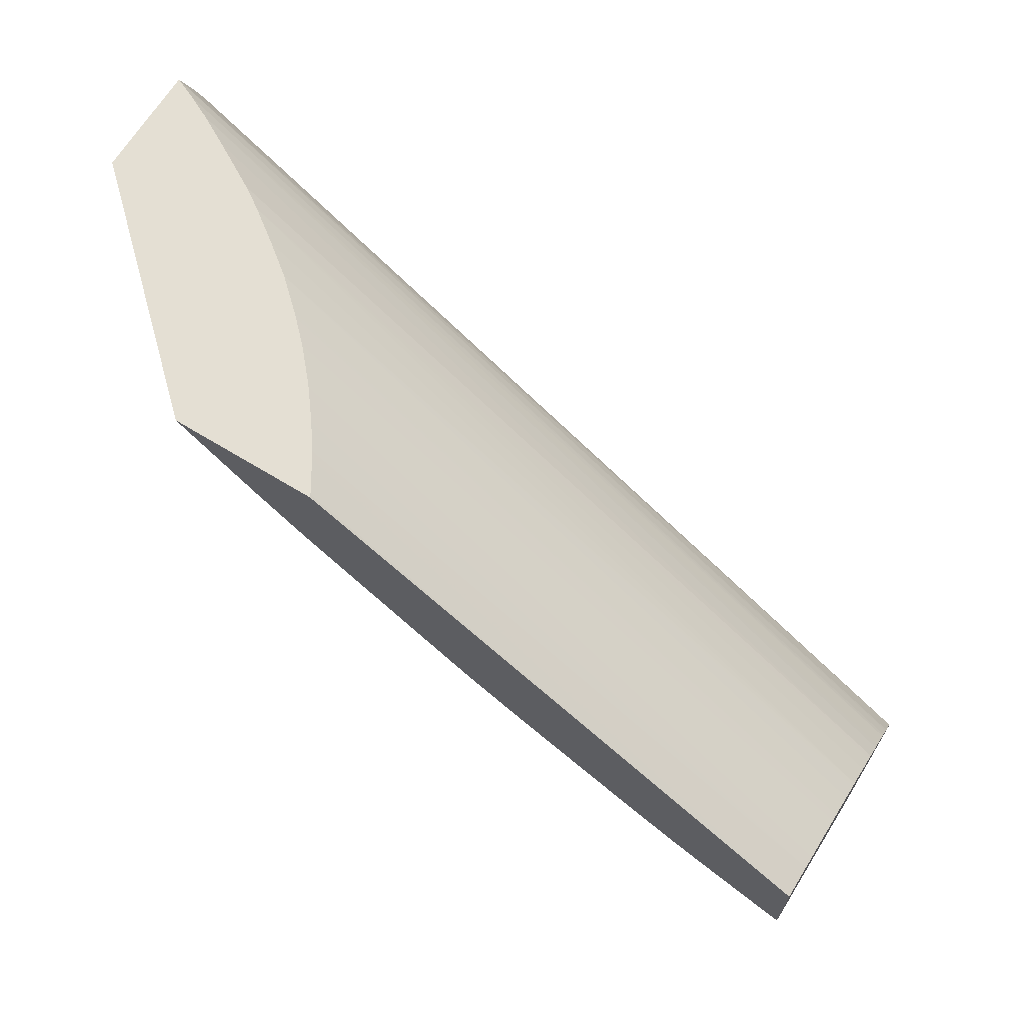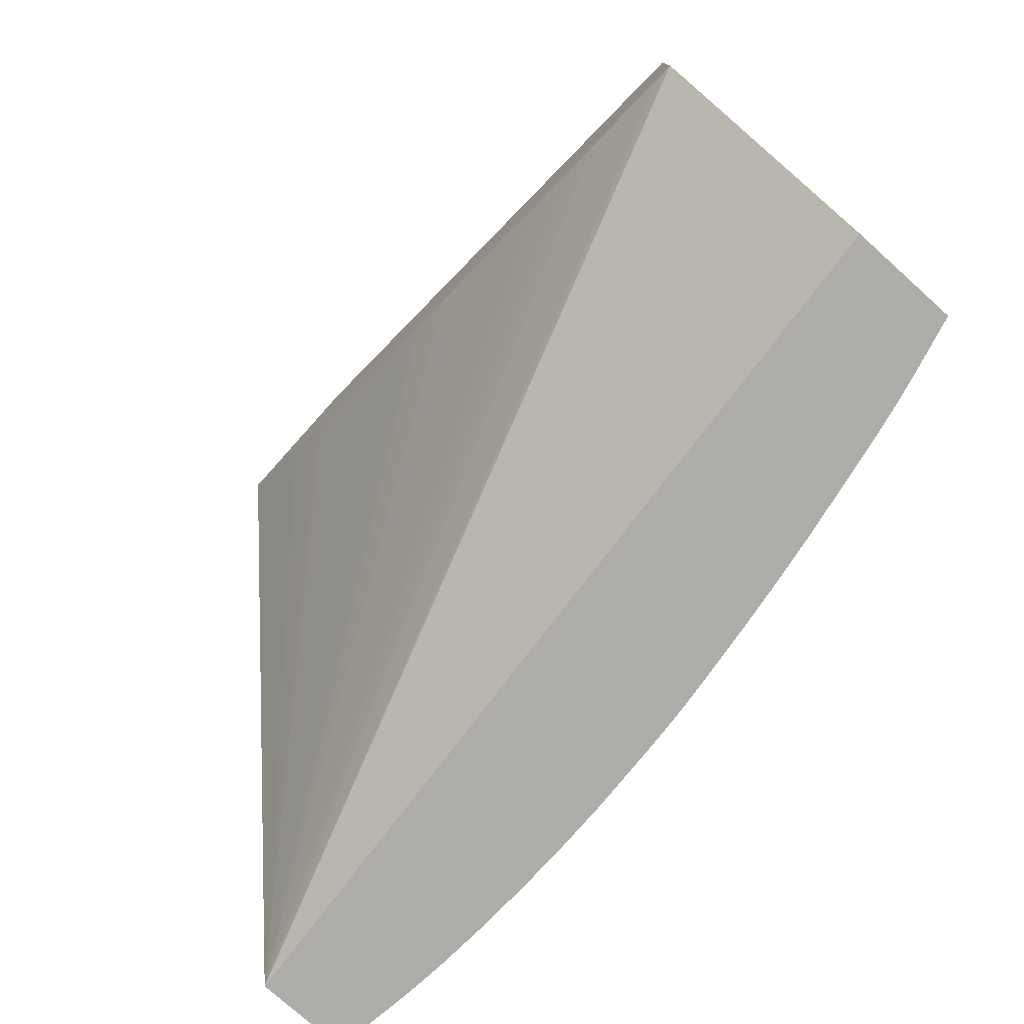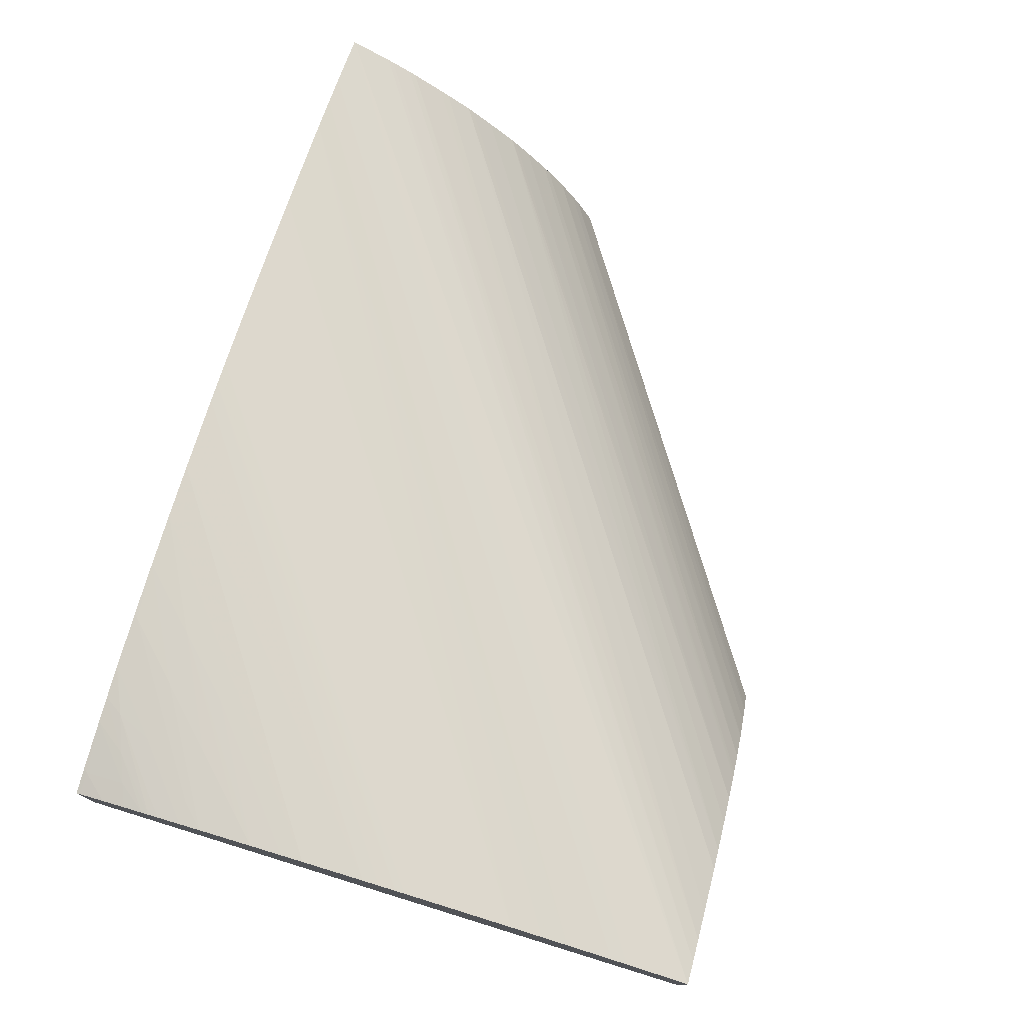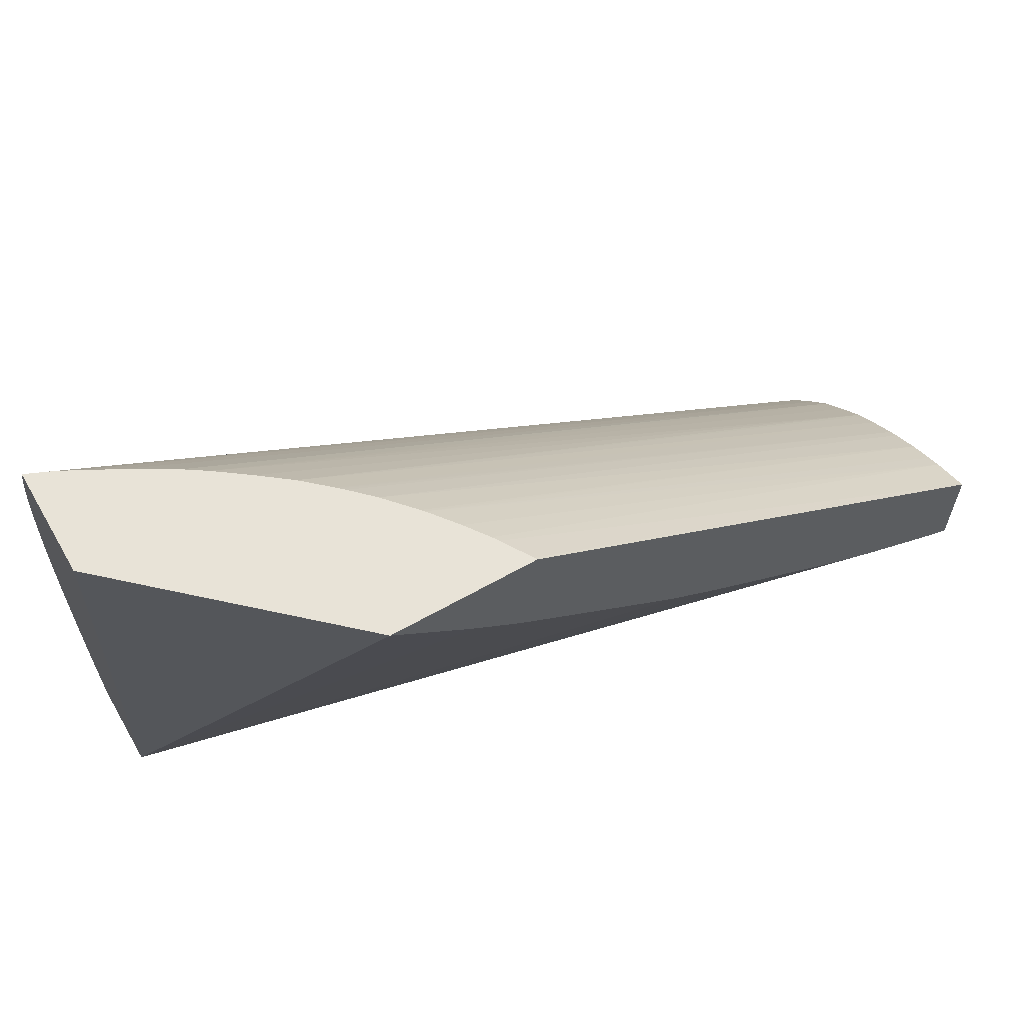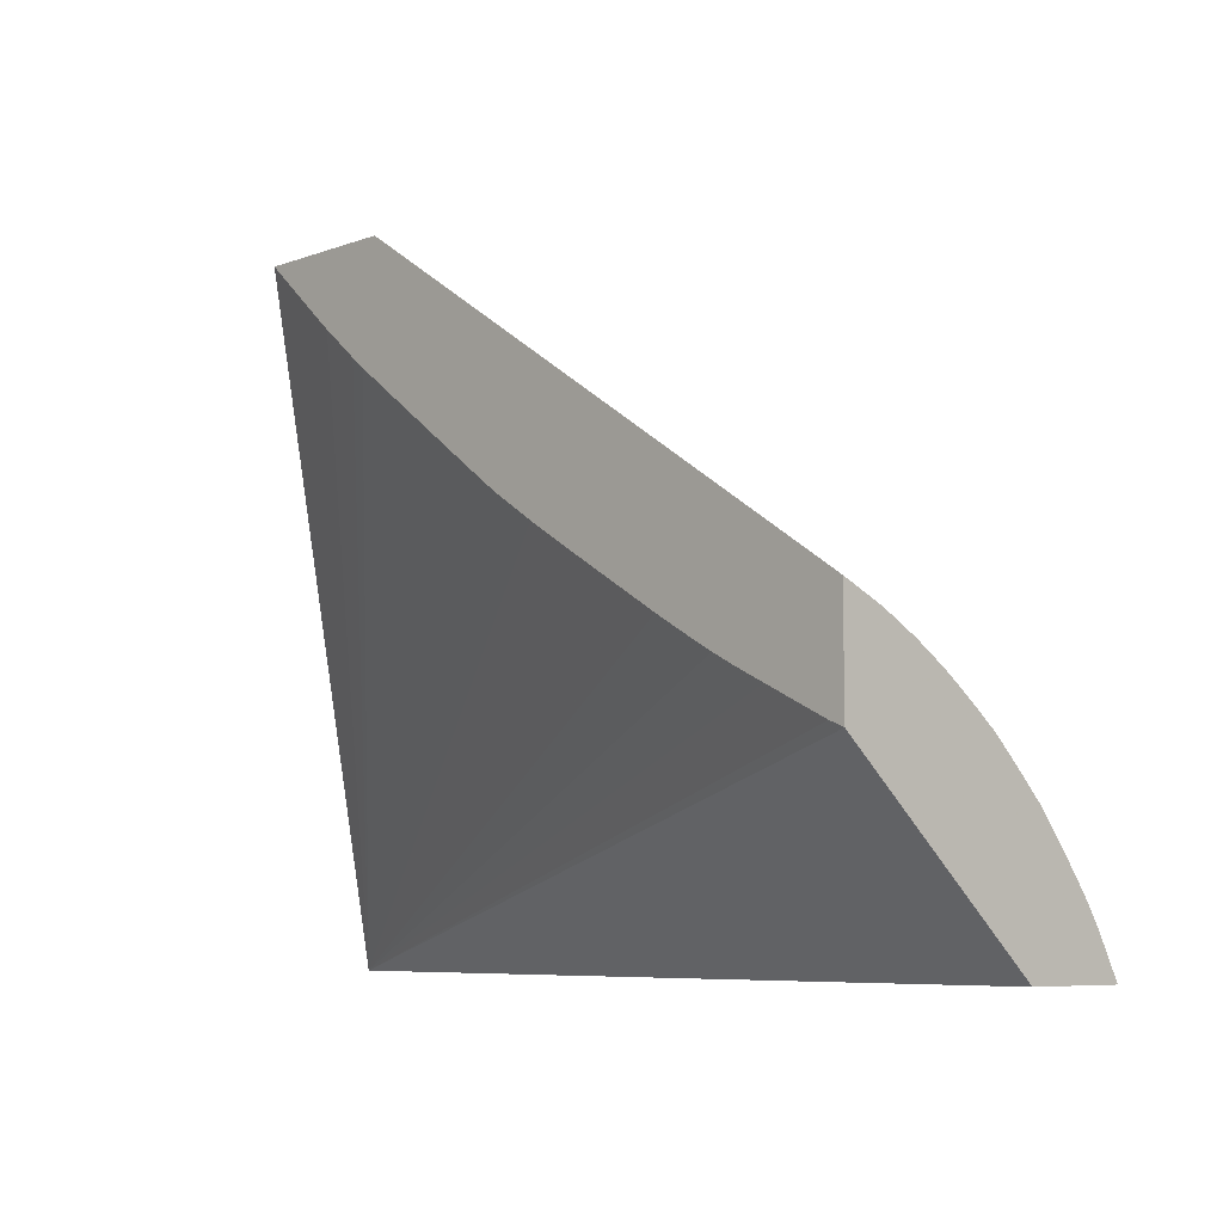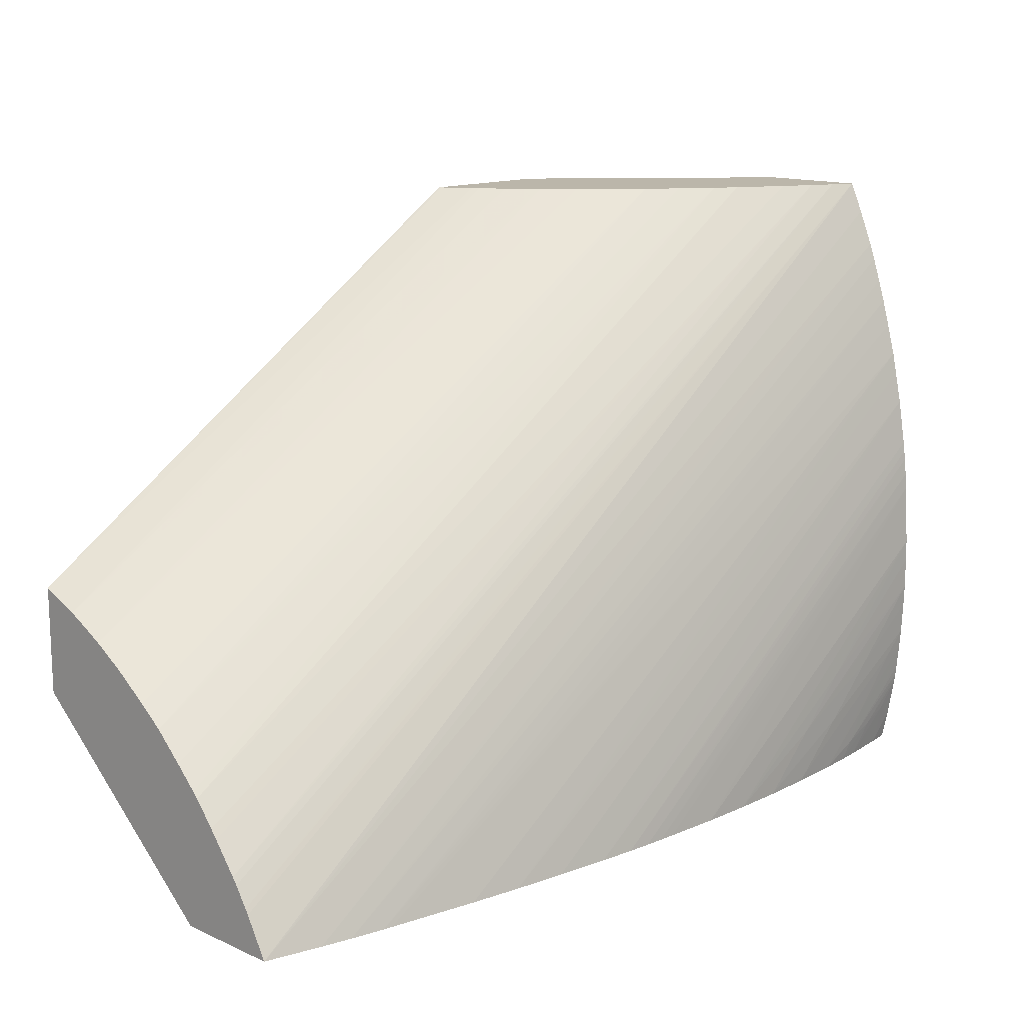
<metadata>
{"format":"obj","ext":"obj","renderer":"f3d","projection":"perspective","resolution":1024,"background":"white","views":[{"elev":66.8,"azim":-148.5,"up":"+Y"},{"elev":-76.7,"azim":-131.9,"up":"+Y"},{"elev":76.1,"azim":106.8,"up":"+Z"},{"elev":62.0,"azim":150.0,"up":"+Y"},{"elev":-7.0,"azim":-133.6,"up":"+Y"},{"elev":14.1,"azim":-46.0,"up":"+Y"}]}
</metadata>
<code>
v 0.7487 0.866 0.1633
v 0.7487 0.8562 0.1676
v 0.7487 0.866 0.1271
v 0.741 0.866 0.1599
v 0.4592 0.672 0.1593
v 0.4592 0.6703 0.1603
v 0.4592 0.6576 0.1673
v 0.7487 0.8445 0.1724
v 0.7487 0.6576 0.1565
v 0.6806 0.866 0.06448
v 0.7335 0.866 0.1561
v 0.4592 0.6804 0.1538
v 0.4592 0.6782 0.1553
v 0.4592 0.6576 0.1322
v 0.4776 0.6576 0.1719
v 0.7487 0.8392 0.1743
v 0.6215 0.8164 0.06448
v 0.6378 0.8286 0.06448
v 0.6424 0.8323 0.06448
v 0.6546 0.8426 0.06448
v 0.6597 0.8471 0.06448
v 0.7487 0.6576 0.187
v 0.4592 0.717 0.06448
v 0.464 0.719 0.06448
v 0.4841 0.7288 0.06448
v 0.4941 0.7338 0.06448
v 0.501 0.7374 0.06448
v 0.5052 0.7398 0.06448
v 0.5165 0.7463 0.06448
v 0.5203 0.7486 0.06448
v 0.5329 0.7562 0.06448
v 0.5371 0.7588 0.06448
v 0.5525 0.7681 0.06448
v 0.5665 0.7768 0.06448
v 0.5803 0.7859 0.06448
v 0.5911 0.7938 0.06448
v 0.633 0.866 0.06448
v 0.7236 0.866 0.1507
v 0.4592 0.693 0.1442
v 0.4592 0.6901 0.1464
v 0.4874 0.6576 0.1742
v 0.7487 0.8315 0.1769
v 0.7487 0.6589 0.1872
v 0.7402 0.6576 0.1884
v 0.4592 0.7518 0.06448
v 0.6335 0.866 0.06537
v 0.7082 0.866 0.1417
v 0.4592 0.7009 0.1378
v 0.4986 0.6576 0.1765
v 0.7487 0.8242 0.1792
v 0.7487 0.6671 0.1889
v 0.7415 0.6589 0.1885
v 0.7247 0.6576 0.1905
v 0.4592 0.7463 0.07731
v 0.6407 0.866 0.07716
v 0.6394 0.866 0.07508
v 0.708 0.866 0.1416
v 0.4592 0.7026 0.1361
v 0.701 0.866 0.137
v 0.5015 0.6576 0.1771
v 0.7487 0.8052 0.1845
v 0.7487 0.8155 0.1817
v 0.7487 0.6743 0.1902
v 0.7415 0.6717 0.1907
v 0.7323 0.6681 0.1913
v 0.7165 0.6576 0.1914
v 0.4592 0.7438 0.0821
v 0.6532 0.866 0.09407
v 0.6461 0.866 0.08484
v 0.4592 0.7096 0.1291
v 0.6902 0.866 0.1291
v 0.4592 0.7183 0.12
v 0.5315 0.6576 0.1824
v 0.7487 0.7981 0.186
v 0.5489 0.6576 0.1851
v 0.7487 0.6808 0.1913
v 0.7487 0.6832 0.1916
v 0.7207 0.6638 0.1919
v 0.7065 0.6576 0.1924
v 0.4592 0.7393 0.09046
v 0.6541 0.866 0.09504
v 0.6805 0.866 0.1216
v 0.4592 0.7197 0.1184
v 0.7487 0.7878 0.1881
v 0.5665 0.6576 0.1876
v 0.7487 0.6865 0.192
v 0.7415 0.6804 0.192
v 0.7255 0.6748 0.1926
v 0.7069 0.6584 0.1924
v 0.7061 0.6576 0.1924
v 0.4592 0.7335 0.09971
v 0.6626 0.866 0.1048
v 0.6716 0.866 0.1136
v 0.4592 0.7246 0.112
v 0.7487 0.7728 0.1907
v 0.5846 0.6576 0.1899
v 0.7487 0.6939 0.1927
v 0.7415 0.6937 0.1931
v 0.6893 0.6589 0.1935
v 0.688 0.6576 0.1935
v 0.4592 0.7315 0.1027
v 0.6695 0.866 0.1116
v 0.6709 0.866 0.1129
v 0.7487 0.7696 0.1911
v 0.5967 0.6576 0.1912
v 0.7487 0.7009 0.1933
v 0.7067 0.6763 0.1938
v 0.6706 0.6576 0.194
v 0.7487 0.7666 0.1915
v 0.6046 0.6576 0.1918
v 0.7487 0.7111 0.1938
v 0.7241 0.6937 0.1939
v 0.6719 0.6589 0.194
v 0.6532 0.6576 0.1941
v 0.7487 0.761 0.1921
v 0.6111 0.6576 0.1923
v 0.7487 0.7183 0.194
v 0.7415 0.7111 0.194
v 0.6893 0.6763 0.1941
v 0.6358 0.6576 0.1937
v 0.7067 0.6937 0.1941
v 0.7487 0.7356 0.1939
v 0.7487 0.7558 0.1926
v 0.6166 0.6576 0.1926
v 0.7487 0.7285 0.194
v 0.7487 0.7467 0.1932
f 1 2 8
f 1 8 16
f 1 16 42
f 1 42 50
f 1 50 62
f 1 62 61
f 1 61 74
f 1 74 84
f 1 84 95
f 1 95 104
f 1 104 109
f 1 109 115
f 1 115 123
f 1 123 126
f 1 126 122
f 1 122 125
f 1 125 117
f 1 117 111
f 1 111 106
f 1 106 97
f 1 97 86
f 1 86 77
f 1 77 76
f 1 76 63
f 1 63 51
f 1 51 43
f 1 43 22
f 1 22 9
f 1 9 3
f 1 3 10
f 1 10 37
f 1 37 46
f 1 46 56
f 1 56 55
f 1 55 69
f 1 69 68
f 1 68 81
f 1 81 92
f 1 92 102
f 1 102 103
f 1 103 93
f 1 93 82
f 1 82 71
f 1 71 59
f 1 59 57
f 1 57 47
f 1 47 38
f 1 38 11
f 1 11 4
f 1 4 5
f 1 5 6
f 1 6 7
f 1 7 2
f 2 7 8
f 3 9 10
f 4 11 12
f 4 12 13
f 4 13 5
f 5 13 12
f 5 12 40
f 5 40 39
f 5 39 48
f 5 48 58
f 5 58 70
f 5 70 72
f 5 72 83
f 5 83 94
f 5 94 101
f 5 101 91
f 5 91 80
f 5 80 67
f 5 67 54
f 5 54 45
f 5 45 23
f 5 23 14
f 5 14 7
f 5 7 6
f 7 14 9
f 7 9 22
f 7 22 44
f 7 44 53
f 7 53 66
f 7 66 79
f 7 79 90
f 7 90 100
f 7 100 108
f 7 108 114
f 7 114 120
f 7 120 124
f 7 124 116
f 7 116 110
f 7 110 105
f 7 105 96
f 7 96 85
f 7 85 75
f 7 75 73
f 7 73 60
f 7 60 49
f 7 49 41
f 7 41 15
f 7 15 8
f 8 15 16
f 9 17 18
f 9 18 19
f 9 19 20
f 9 20 21
f 9 21 10
f 9 14 23
f 9 23 24
f 9 24 25
f 9 25 26
f 9 26 27
f 9 27 28
f 9 28 29
f 9 29 30
f 9 30 31
f 9 31 32
f 9 32 33
f 9 33 34
f 9 34 35
f 9 35 36
f 9 36 17
f 10 21 20
f 10 20 19
f 10 19 18
f 10 18 17
f 10 17 36
f 10 36 35
f 10 35 34
f 10 34 33
f 10 33 32
f 10 32 31
f 10 31 30
f 10 30 29
f 10 29 28
f 10 28 27
f 10 27 26
f 10 26 25
f 10 25 24
f 10 24 23
f 10 23 45
f 10 45 37
f 11 38 39
f 11 39 40
f 11 40 12
f 15 41 42
f 15 42 16
f 22 43 44
f 37 45 46
f 38 47 48
f 38 48 39
f 41 49 50
f 41 50 42
f 43 51 52
f 43 52 44
f 44 52 53
f 45 54 55
f 45 55 56
f 45 56 46
f 47 57 48
f 48 57 59
f 48 59 58
f 49 60 61
f 49 61 62
f 49 62 50
f 51 63 64
f 51 64 52
f 52 64 53
f 53 64 65
f 53 65 66
f 54 67 68
f 54 68 69
f 54 69 55
f 58 59 70
f 59 71 72
f 59 72 70
f 60 73 61
f 61 73 75
f 61 75 74
f 63 76 64
f 64 76 65
f 65 76 77
f 65 77 78
f 65 78 66
f 66 78 79
f 67 80 68
f 68 80 81
f 71 82 72
f 72 82 83
f 74 75 84
f 75 85 84
f 77 86 87
f 77 87 78
f 78 88 89
f 78 89 90
f 78 90 79
f 78 87 88
f 80 91 92
f 80 92 81
f 82 93 94
f 82 94 83
f 84 85 96
f 84 96 95
f 86 97 87
f 87 97 88
f 88 97 98
f 88 98 89
f 89 98 99
f 89 99 90
f 90 99 100
f 91 101 102
f 91 102 92
f 93 103 101
f 93 101 94
f 95 96 104
f 96 105 104
f 97 106 98
f 98 106 107
f 98 107 99
f 99 108 100
f 99 107 108
f 101 103 102
f 104 105 109
f 105 110 109
f 106 111 107
f 107 111 112
f 107 112 119
f 107 119 113
f 107 113 108
f 108 113 114
f 109 110 115
f 110 116 115
f 111 117 118
f 111 118 112
f 112 118 119
f 113 119 114
f 114 119 121
f 114 121 122
f 114 122 120
f 115 116 123
f 116 124 123
f 117 125 121
f 117 121 119
f 117 119 118
f 120 122 126
f 120 126 123
f 120 123 124
f 121 125 122

</code>
